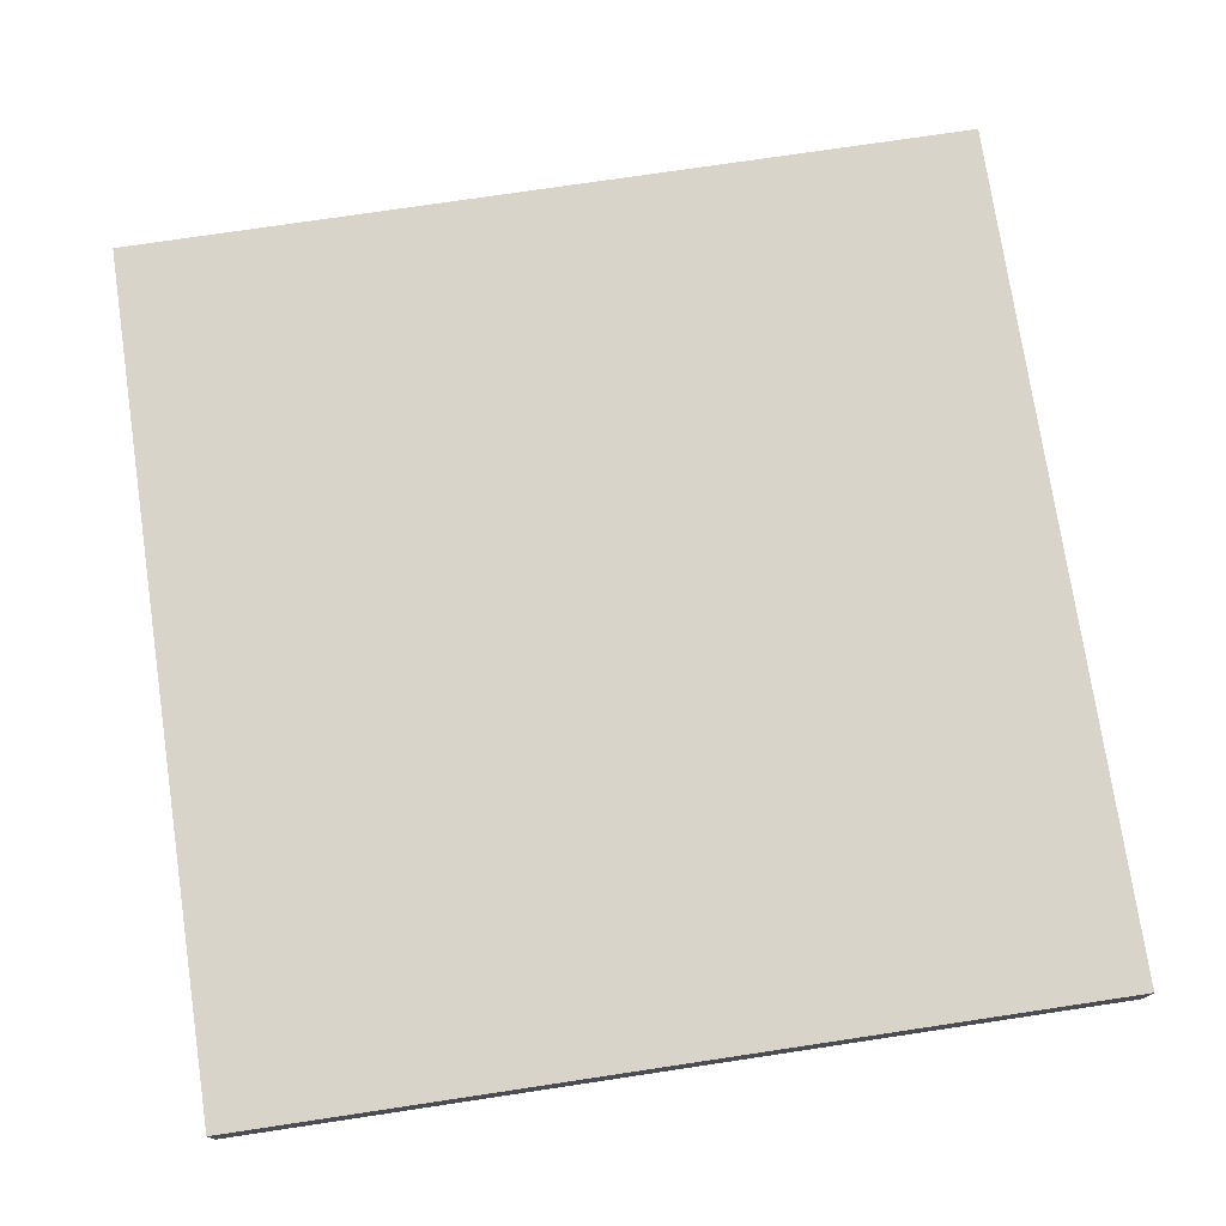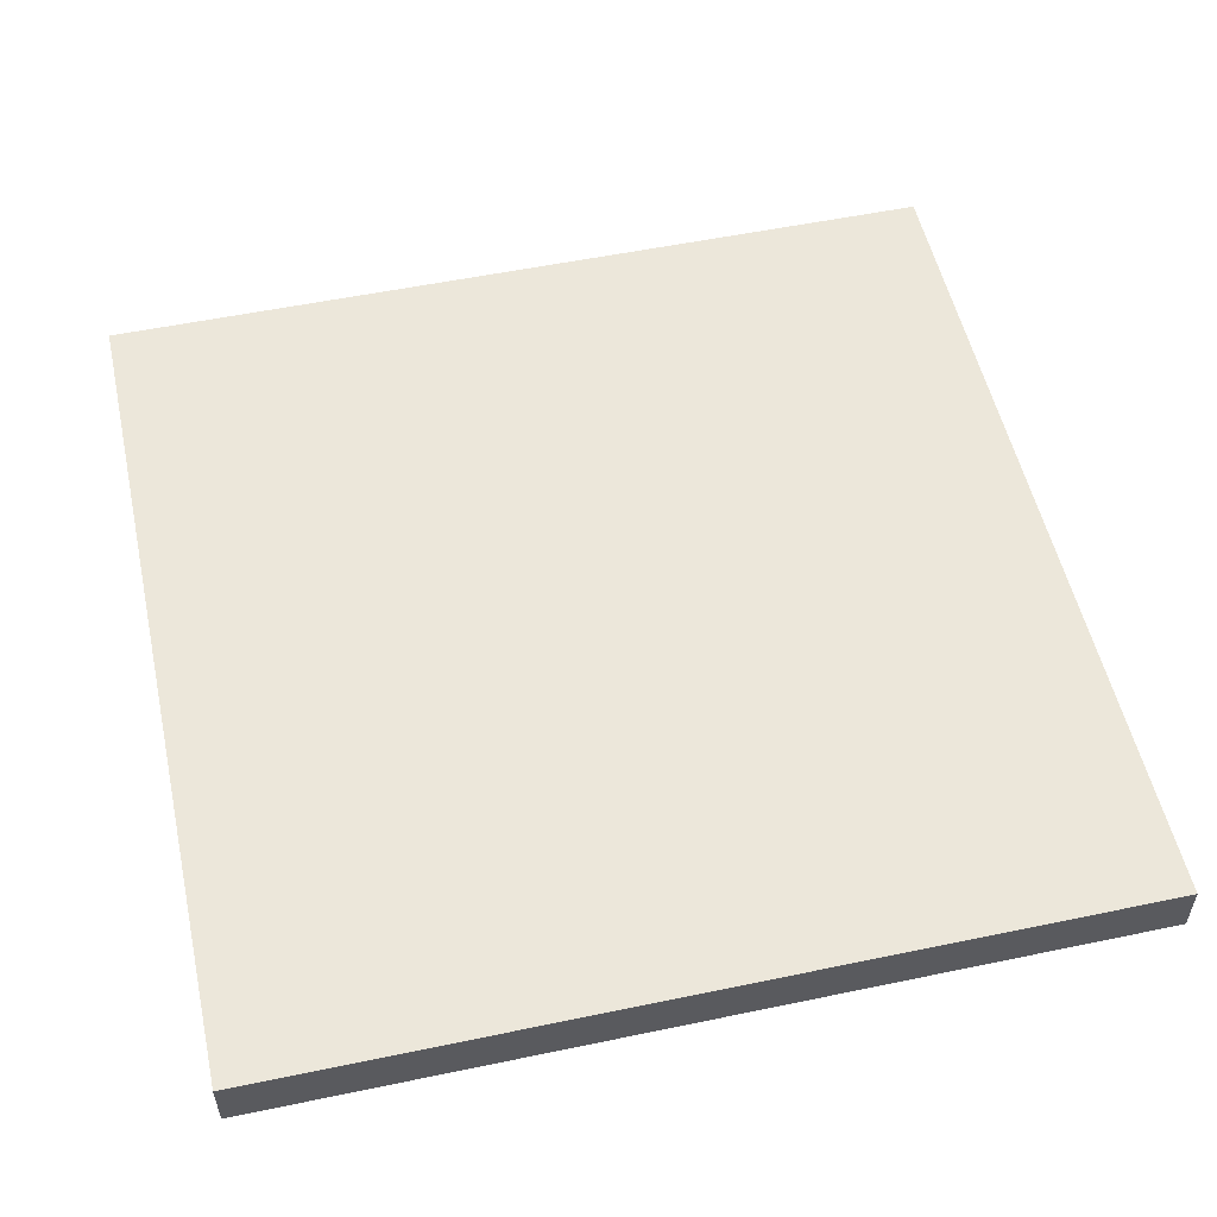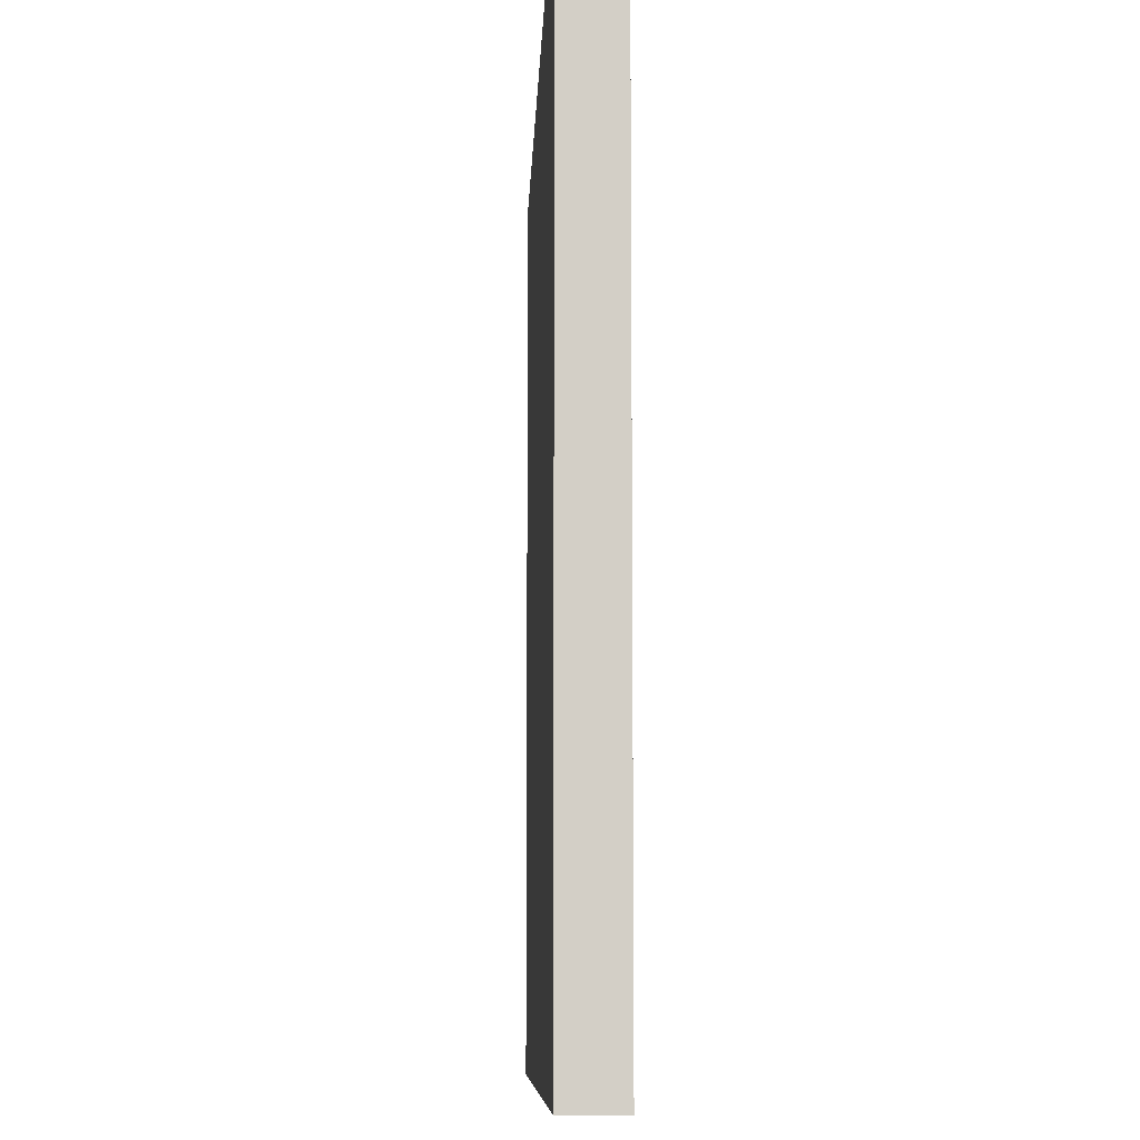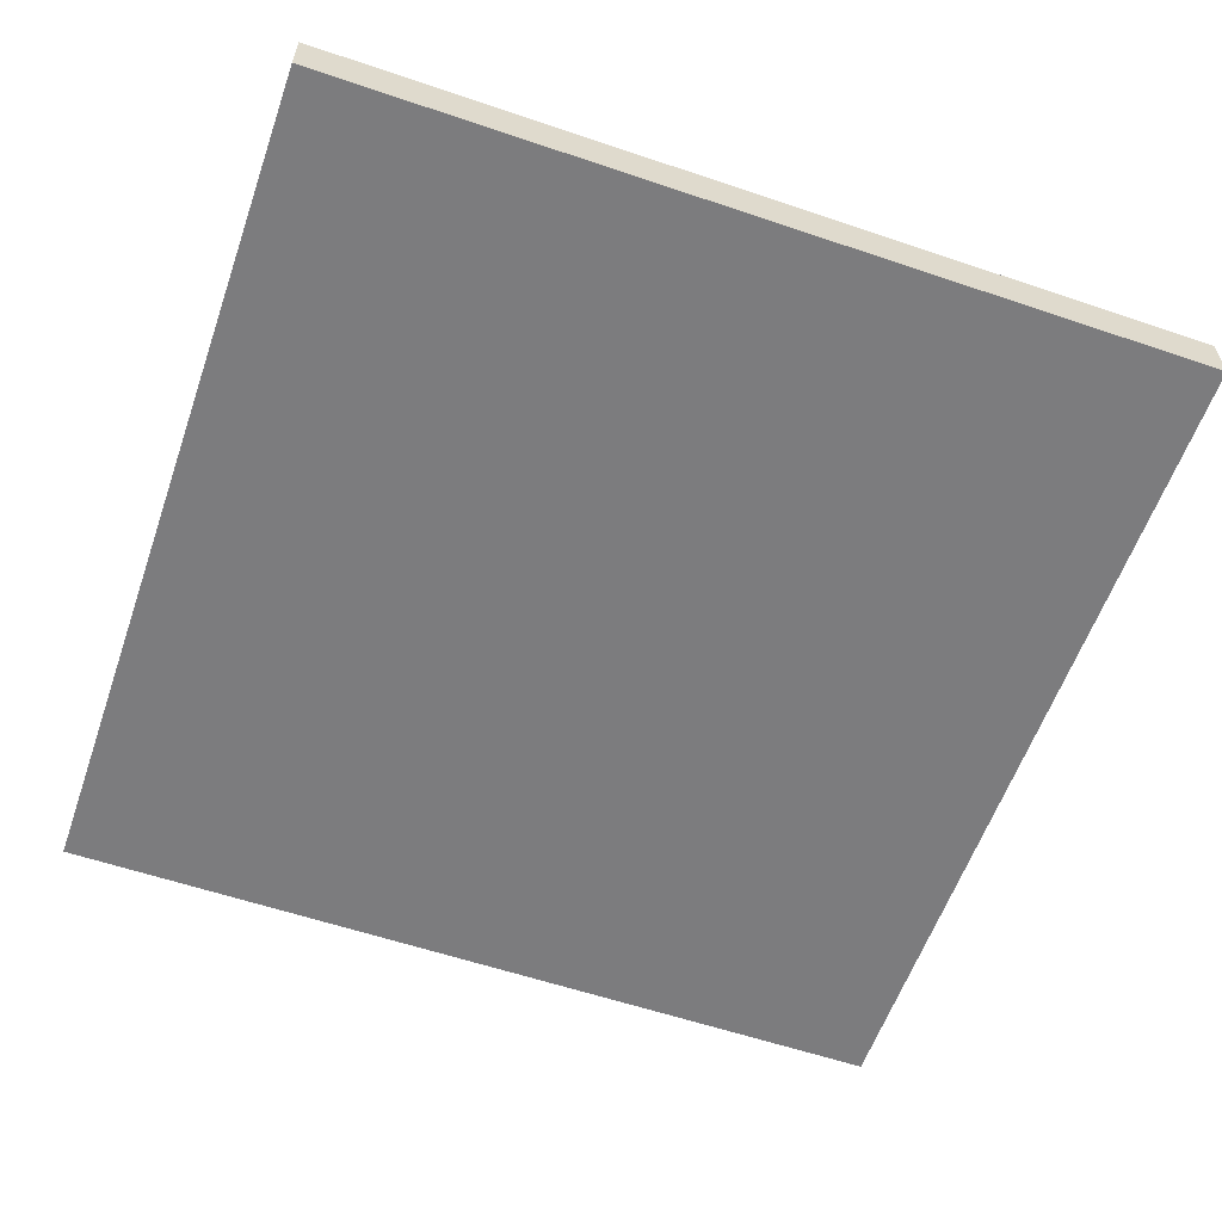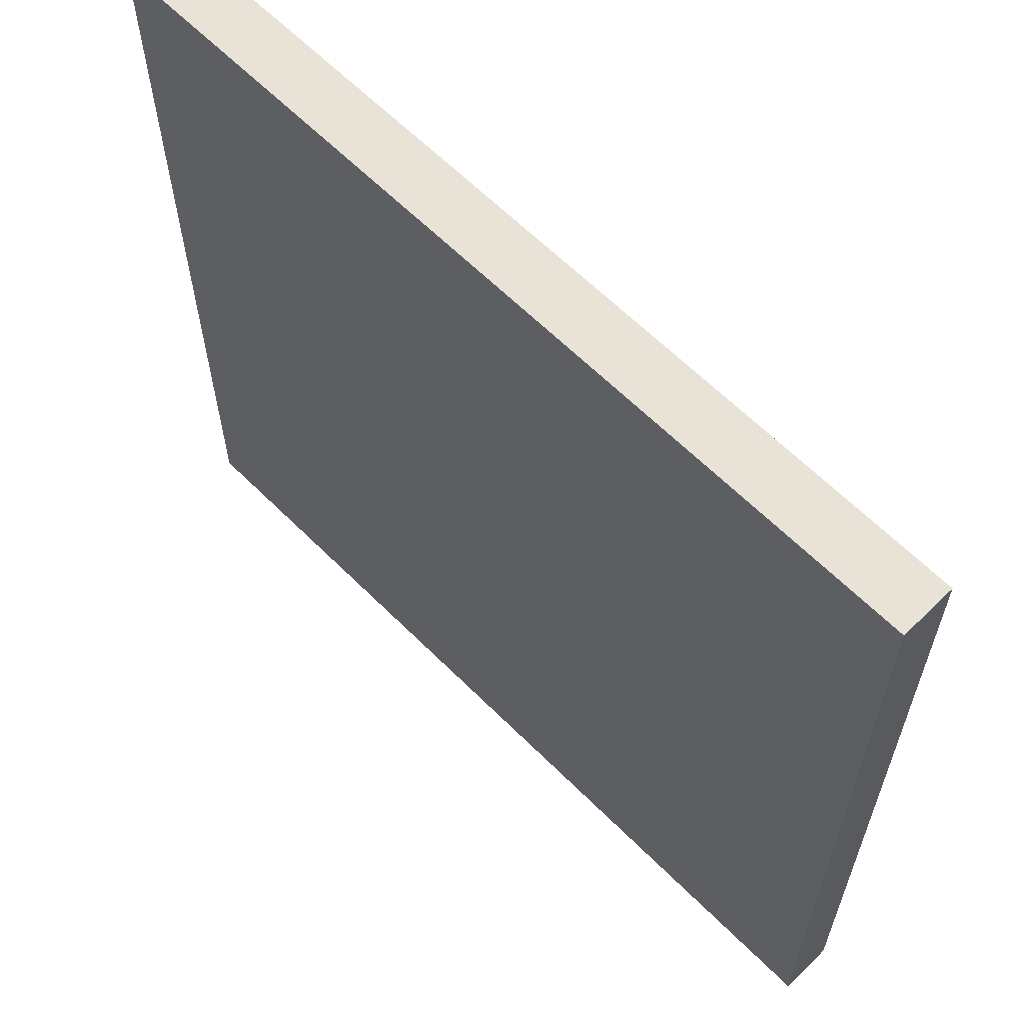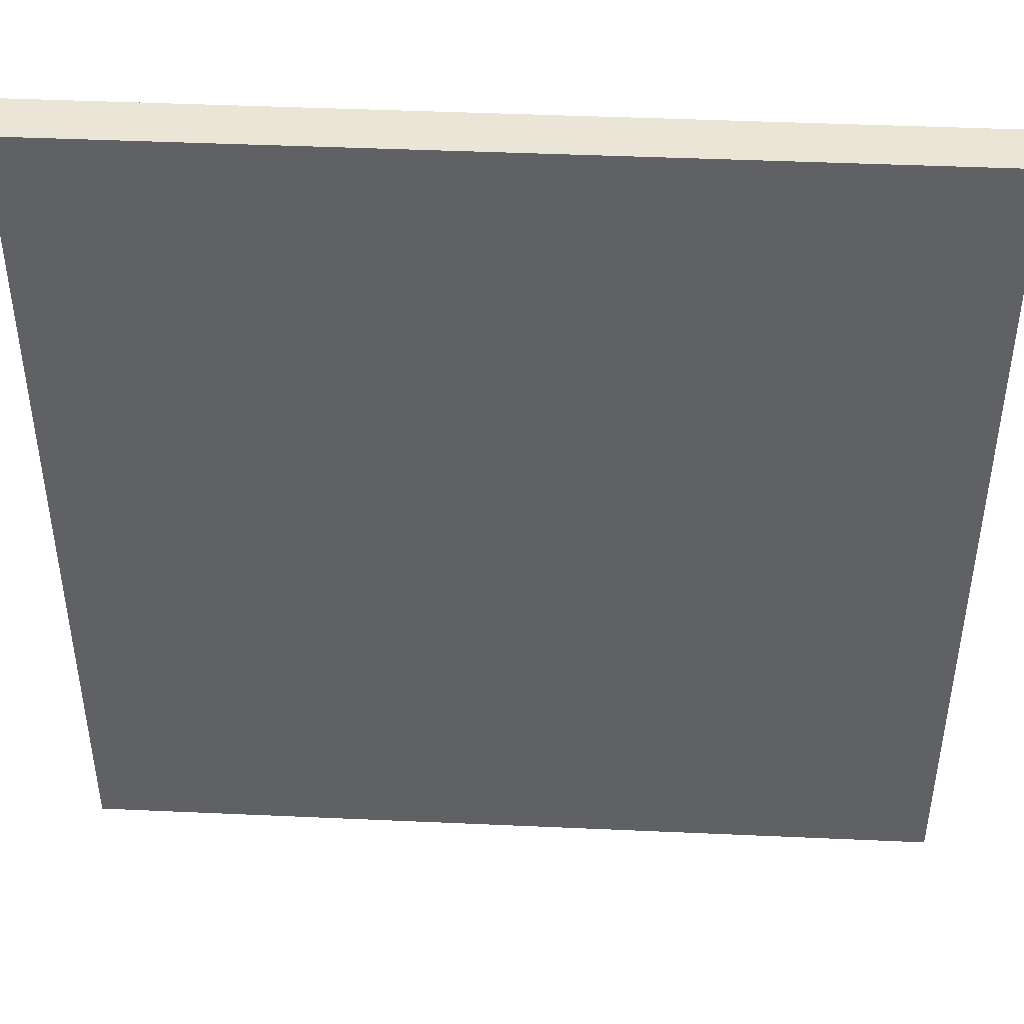
<metadata>
{"format":"obj","ext":"obj","renderer":"f3d","projection":"perspective","resolution":1024,"background":"white","views":[{"elev":75.2,"azim":81.5,"up":"+Z"},{"elev":54.0,"azim":167.5,"up":"+Z"},{"elev":-8.4,"azim":-92.1,"up":"+Y"},{"elev":-58.9,"azim":160.8,"up":"+Z"},{"elev":62.5,"azim":45.3,"up":"+Y"},{"elev":44.1,"azim":3.0,"up":"+Y"}]}
</metadata>
<code>
o Solid1.007
v 0.8 -0.8 0.3
v 0.8 0.8 0.3
v 0.8 -0.8 0.4
v 0.8 0.8 0.4
v -0.8 -0.8 0.3
v -0.8 -0.8 0.4
v -0.8 0.8 0.3
v -0.8 0.8 0.4
f 1 2 3
f 3 2 4
f 5 1 6
f 6 1 3
f 7 5 8
f 8 5 6
f 2 7 4
f 4 7 8
f 7 2 5
f 5 2 1
f 4 8 3
f 3 8 6

</code>
